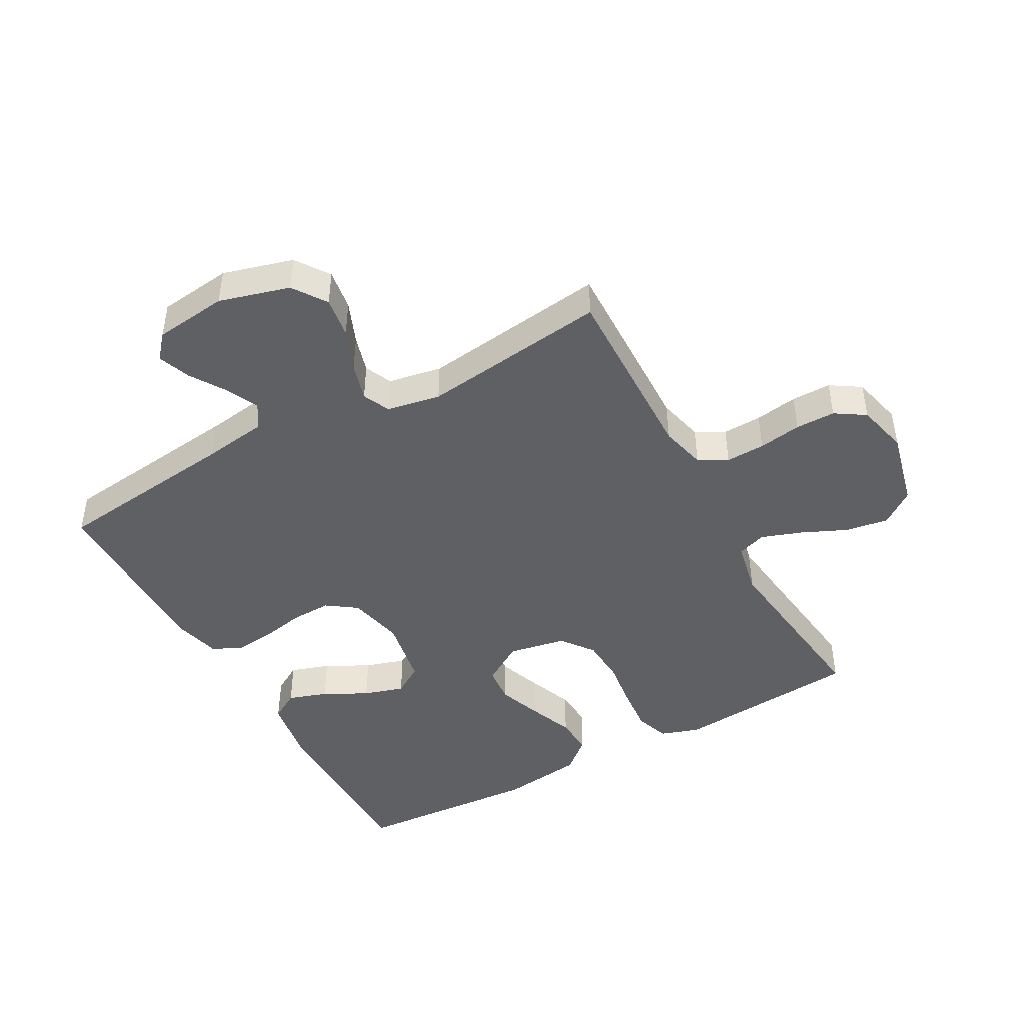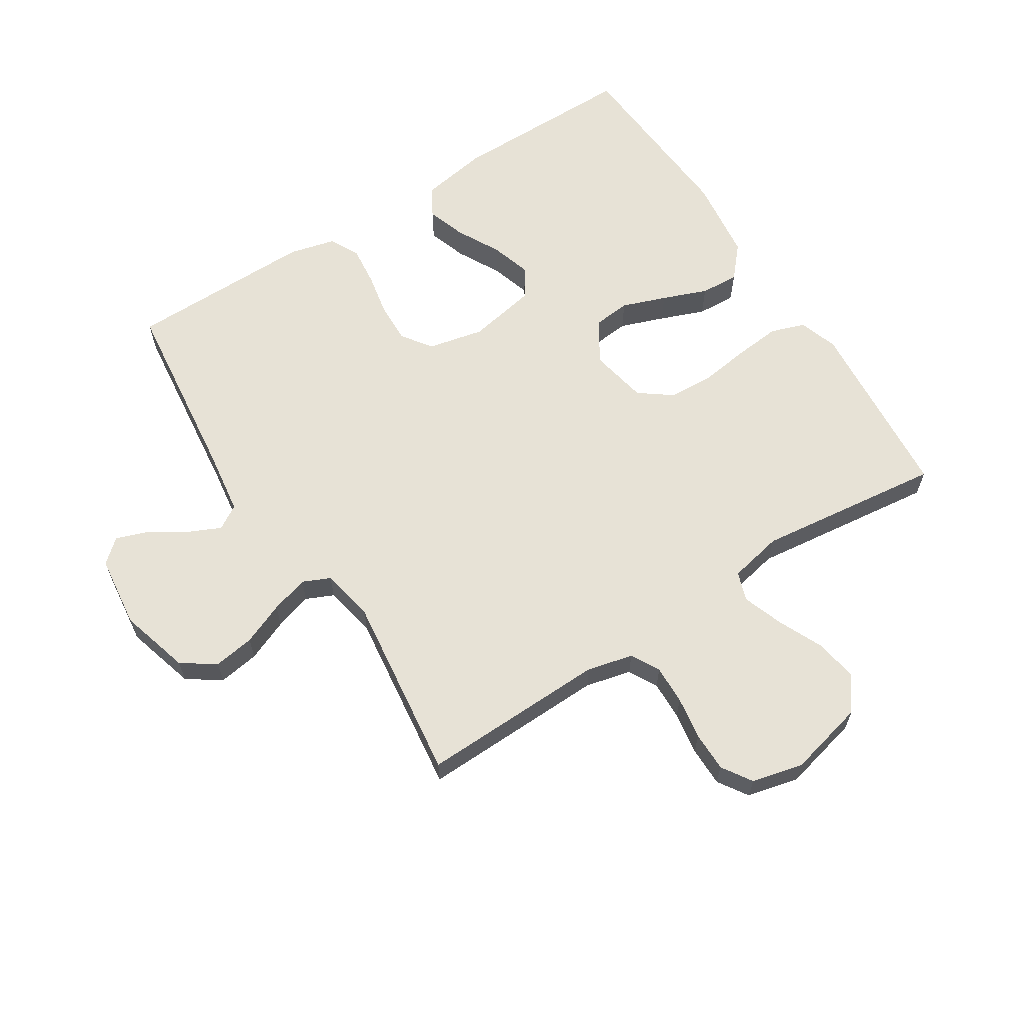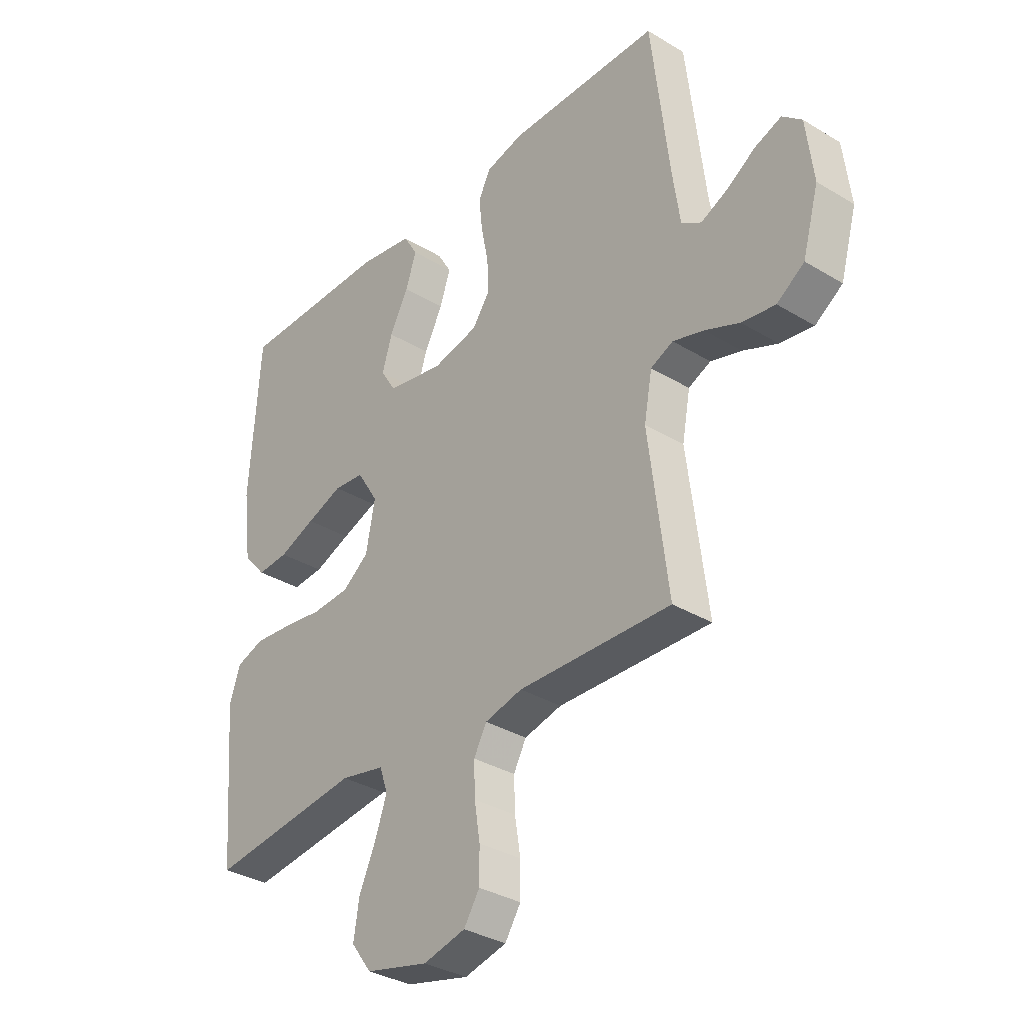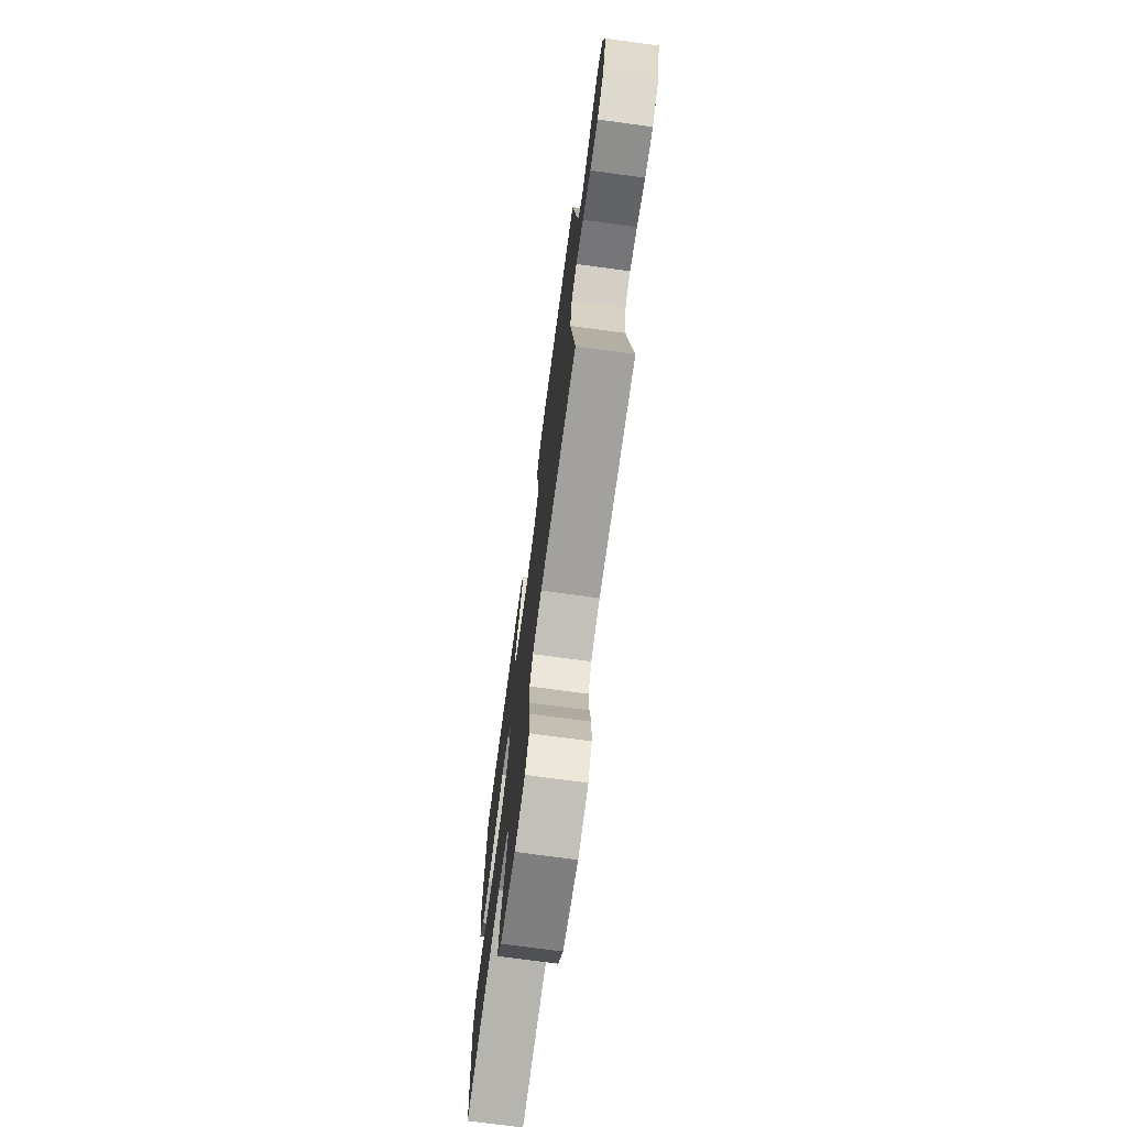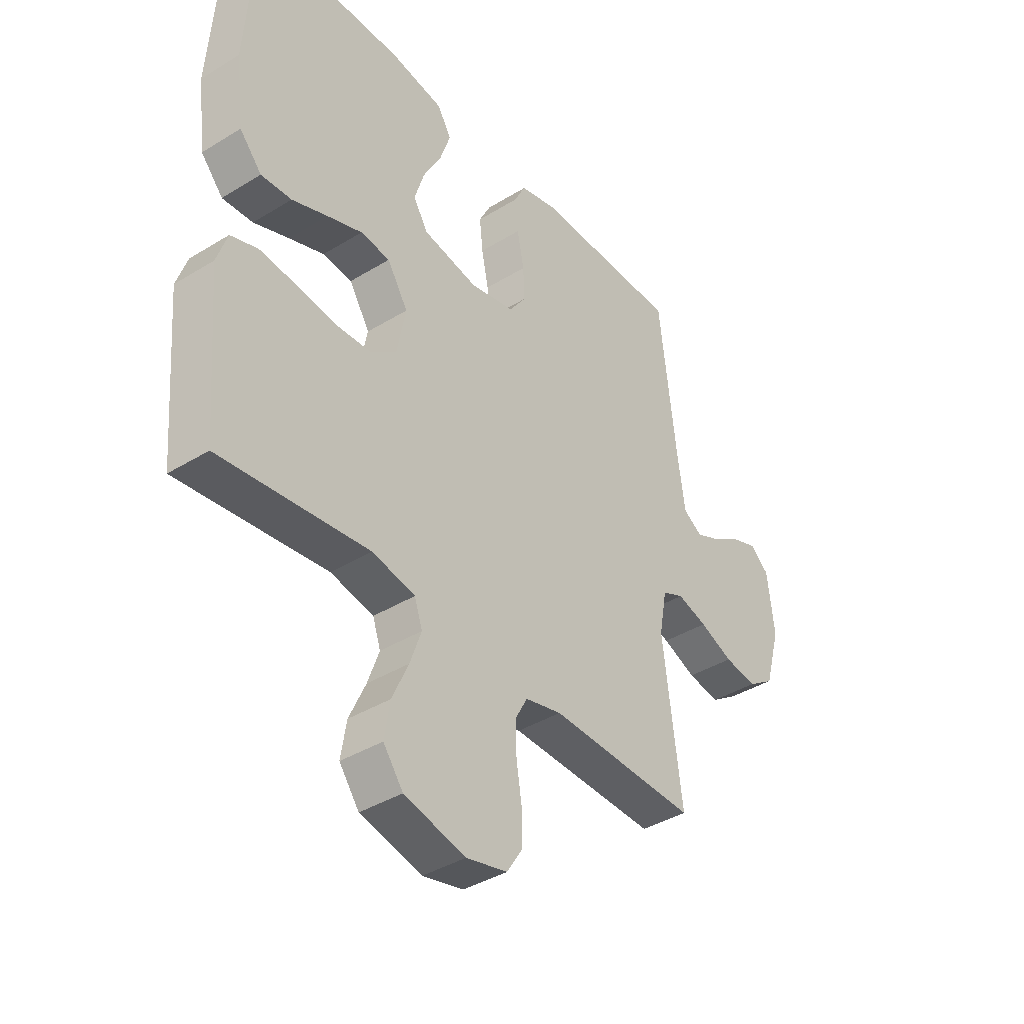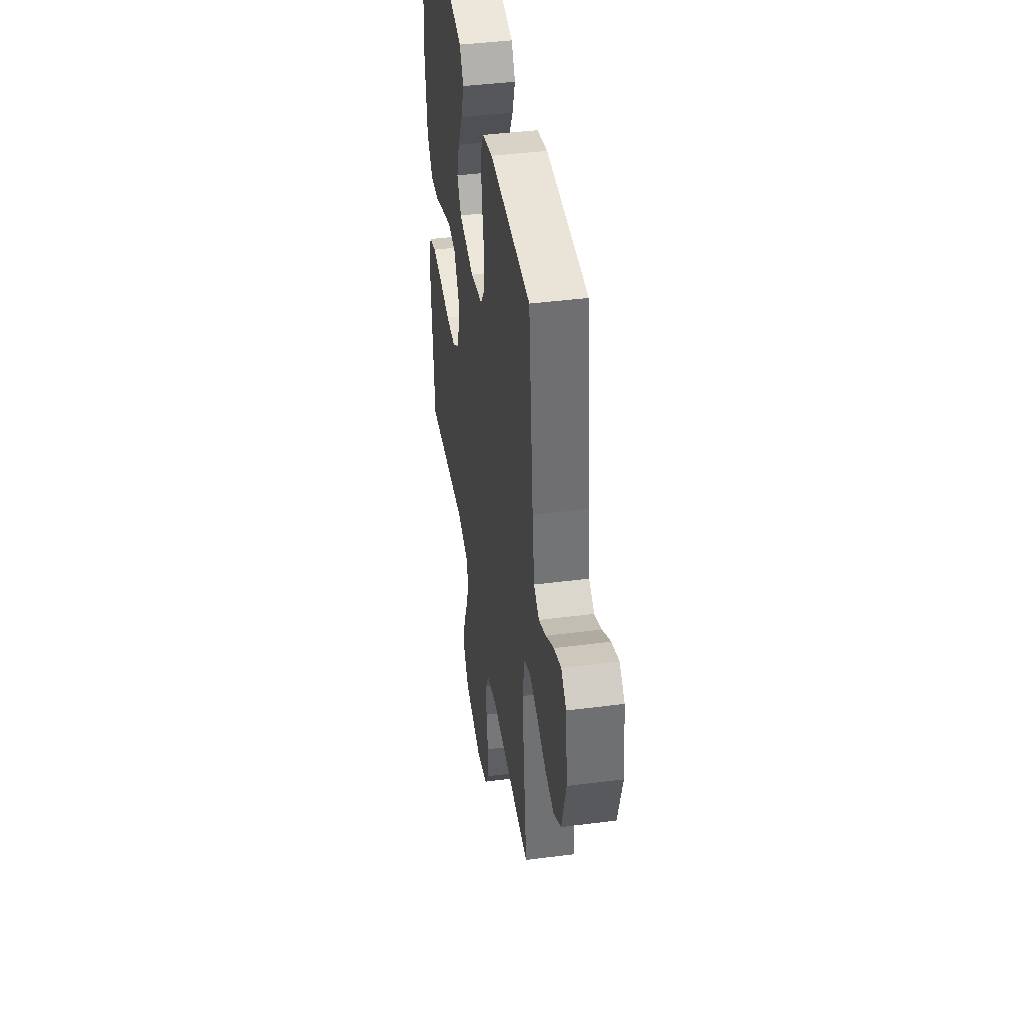
<metadata>
{"format":"obj","ext":"obj","renderer":"f3d","projection":"perspective","resolution":1024,"background":"white","views":[{"elev":-45.0,"azim":119.0,"up":"+Y"},{"elev":62.9,"azim":147.4,"up":"+Y"},{"elev":-33.7,"azim":50.5,"up":"+Z"},{"elev":-73.5,"azim":82.3,"up":"+Z"},{"elev":-39.5,"azim":-52.6,"up":"+Z"},{"elev":42.5,"azim":81.3,"up":"+Z"}]}
</metadata>
<code>
v 0.5 0.07 0.5
v 0.535 0.07 0.2
v 0.55 0.07 0.095
v 0.589 0.07 0.071
v 0.641 0.07 0.095
v 0.699 0.07 0.132
v 0.751 0.07 0.151
v 0.789 0.07 0.118
v 0.803 0.07 0
v 0.771 0.07 -0.113
v 0.717 0.07 -0.15
v 0.651 0.07 -0.14
v 0.583 0.07 -0.112
v 0.522 0.07 -0.094
v 0.478 0.07 -0.114
v 0.462 0.07 -0.2
v 0.5 0.07 -0.5
v 0.2 0.07 -0.492
v 0.126 0.07 -0.51
v 0.101 0.07 -0.556
v 0.103 0.07 -0.619
v 0.114 0.07 -0.688
v 0.114 0.07 -0.752
v 0.083 0.07 -0.8
v 0 0.07 -0.82
v -0.124 0.07 -0.79
v -0.164 0.07 -0.736
v -0.153 0.07 -0.667
v -0.12 0.07 -0.594
v -0.097 0.07 -0.529
v -0.113 0.07 -0.482
v -0.2 0.07 -0.464
v -0.5 0.07 -0.5
v -0.525 0.07 -0.2
v -0.504 0.07 -0.137
v -0.449 0.07 -0.118
v -0.375 0.07 -0.125
v -0.295 0.07 -0.136
v -0.221 0.07 -0.132
v -0.169 0.07 -0.093
v -0.151 0.07 0
v -0.193 0.07 0.067
v -0.253 0.07 0.073
v -0.324 0.07 0.047
v -0.396 0.07 0.019
v -0.458 0.07 0.015
v -0.503 0.07 0.066
v -0.52 0.07 0.2
v -0.5 0.07 0.5
v -0.2 0.07 0.5
v -0.092 0.07 0.482
v -0.064 0.07 0.435
v -0.085 0.07 0.372
v -0.122 0.07 0.302
v -0.142 0.07 0.237
v -0.112 0.07 0.189
v 0 0.07 0.168
v 0.09 0.07 0.188
v 0.124 0.07 0.236
v 0.122 0.07 0.301
v 0.108 0.07 0.371
v 0.101 0.07 0.436
v 0.125 0.07 0.483
v 0.2 0.07 0.502
v 0.5 0 0.5
v 0.535 0 0.2
v 0.55 0 0.095
v 0.589 0 0.071
v 0.641 0 0.095
v 0.699 0 0.132
v 0.751 0 0.151
v 0.789 0 0.118
v 0.803 0 0
v 0.771 0 -0.113
v 0.717 0 -0.15
v 0.651 0 -0.14
v 0.583 0 -0.112
v 0.522 0 -0.094
v 0.478 0 -0.114
v 0.462 0 -0.2
v 0.5 0 -0.5
v 0.2 0 -0.492
v 0.126 0 -0.51
v 0.101 0 -0.556
v 0.103 0 -0.619
v 0.114 0 -0.688
v 0.114 0 -0.752
v 0.083 0 -0.8
v 0 0 -0.82
v -0.124 0 -0.79
v -0.164 0 -0.736
v -0.153 0 -0.667
v -0.12 0 -0.594
v -0.097 0 -0.529
v -0.113 0 -0.482
v -0.2 0 -0.464
v -0.5 0 -0.5
v -0.525 0 -0.2
v -0.504 0 -0.137
v -0.449 0 -0.118
v -0.375 0 -0.125
v -0.295 0 -0.136
v -0.221 0 -0.132
v -0.169 0 -0.093
v -0.151 0 0
v -0.193 0 0.067
v -0.253 0 0.073
v -0.324 0 0.047
v -0.396 0 0.019
v -0.458 0 0.015
v -0.503 0 0.066
v -0.52 0 0.2
v -0.5 0 0.5
v -0.2 0 0.5
v -0.092 0 0.482
v -0.064 0 0.435
v -0.085 0 0.372
v -0.122 0 0.302
v -0.142 0 0.237
v -0.112 0 0.189
v 0 0 0.168
v 0.09 0 0.188
v 0.124 0 0.236
v 0.122 0 0.301
v 0.108 0 0.371
v 0.101 0 0.436
v 0.125 0 0.483
v 0.2 0 0.502
f 64 1 2
f 63 64 2
f 62 63 2
f 61 62 2
f 60 61 2
f 59 60 2 3
f 58 59 3 4
f 57 58 4
f 52 53 54
f 51 52 54
f 50 51 54
f 49 50 54
f 48 49 54
f 47 48 54
f 46 47 54
f 45 46 54
f 44 45 54
f 43 44 54 55
f 42 43 55 56
f 36 37 38
f 35 36 38
f 34 35 38
f 33 34 38
f 32 33 38
f 31 32 38 39
f 30 31 39 40
f 27 28 29
f 26 27 29
f 25 26 29
f 24 25 29
f 23 24 29
f 22 23 29
f 21 22 29
f 20 21 29 30
f 30 40 41
f 20 30 41
f 19 20 41
f 16 17 18
f 18 19 41
f 16 18 41
f 15 16 41
f 11 12 13
f 10 11 13
f 9 10 13
f 8 9 13
f 7 8 13
f 6 7 13
f 5 6 13
f 4 5 13 14
f 15 41 42
f 14 15 42
f 4 14 42
f 57 4 42
f 42 56 57
f 66 65 128
f 66 128 127
f 66 127 126
f 66 126 125
f 66 125 124
f 67 66 124 123
f 68 67 123 122
f 68 122 121
f 118 117 116
f 118 116 115
f 118 115 114
f 118 114 113
f 118 113 112
f 118 112 111
f 118 111 110
f 118 110 109
f 118 109 108
f 119 118 108 107
f 120 119 107 106
f 102 101 100
f 102 100 99
f 102 99 98
f 102 98 97
f 102 97 96
f 103 102 96 95
f 104 103 95 94
f 93 92 91
f 93 91 90
f 93 90 89
f 93 89 88
f 93 88 87
f 93 87 86
f 93 86 85
f 94 93 85 84
f 105 104 94
f 105 94 84
f 105 84 83
f 82 81 80
f 105 83 82
f 105 82 80
f 105 80 79
f 77 76 75
f 77 75 74
f 77 74 73
f 77 73 72
f 77 72 71
f 77 71 70
f 77 70 69
f 78 77 69 68
f 106 105 79
f 106 79 78
f 106 78 68
f 106 68 121
f 121 120 106
f 1 65 66 2
f 2 66 67 3
f 3 67 68 4
f 4 68 69 5
f 5 69 70 6
f 6 70 71 7
f 7 71 72 8
f 8 72 73 9
f 9 73 74 10
f 10 74 75 11
f 11 75 76 12
f 12 76 77 13
f 13 77 78 14
f 14 78 79 15
f 15 79 80 16
f 16 80 81 17
f 17 81 82 18
f 18 82 83 19
f 19 83 84 20
f 20 84 85 21
f 21 85 86 22
f 22 86 87 23
f 23 87 88 24
f 24 88 89 25
f 25 89 90 26
f 26 90 91 27
f 27 91 92 28
f 28 92 93 29
f 29 93 94 30
f 30 94 95 31
f 31 95 96 32
f 32 96 97 33
f 33 97 98 34
f 34 98 99 35
f 35 99 100 36
f 36 100 101 37
f 37 101 102 38
f 38 102 103 39
f 39 103 104 40
f 40 104 105 41
f 41 105 106 42
f 42 106 107 43
f 43 107 108 44
f 44 108 109 45
f 45 109 110 46
f 46 110 111 47
f 47 111 112 48
f 48 112 113 49
f 49 113 114 50
f 50 114 115 51
f 51 115 116 52
f 52 116 117 53
f 53 117 118 54
f 54 118 119 55
f 55 119 120 56
f 56 120 121 57
f 57 121 122 58
f 58 122 123 59
f 59 123 124 60
f 60 124 125 61
f 61 125 126 62
f 62 126 127 63
f 63 127 128 64
f 64 128 65 1

</code>
